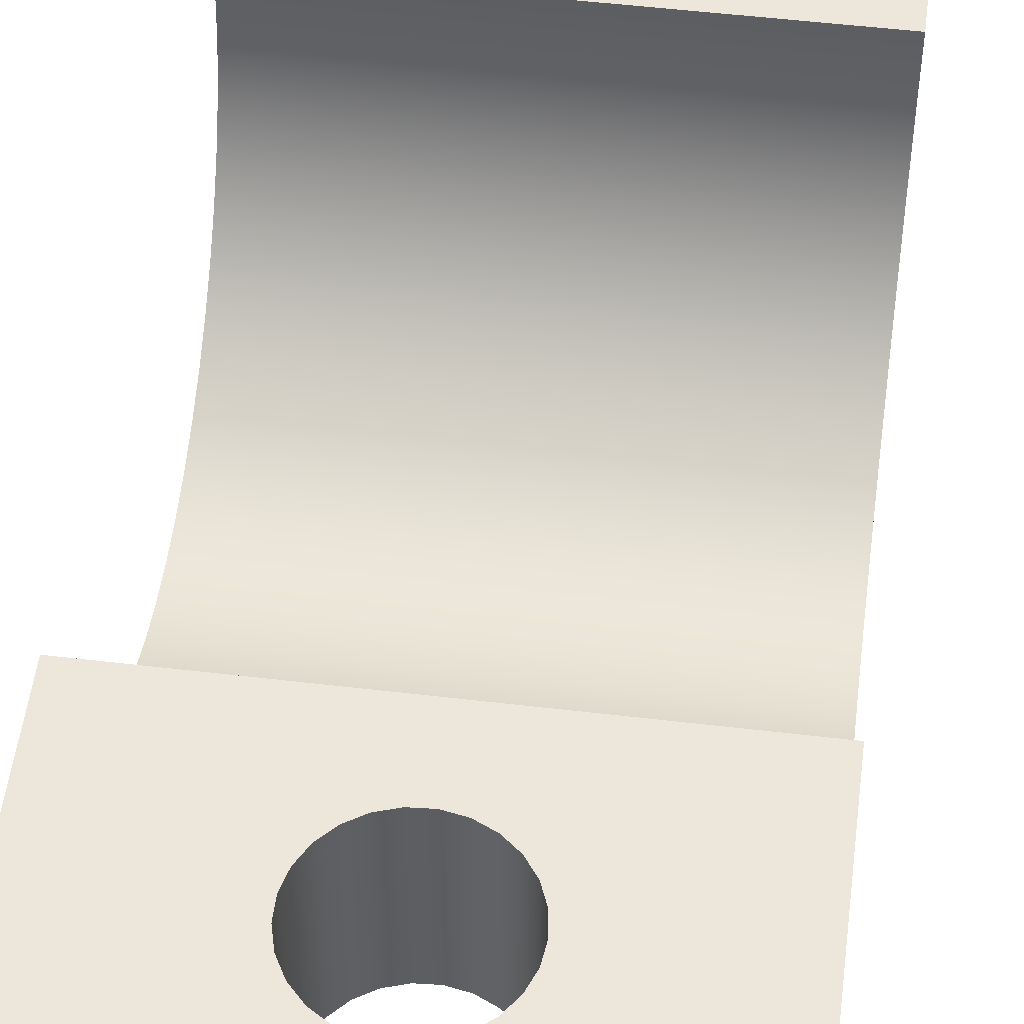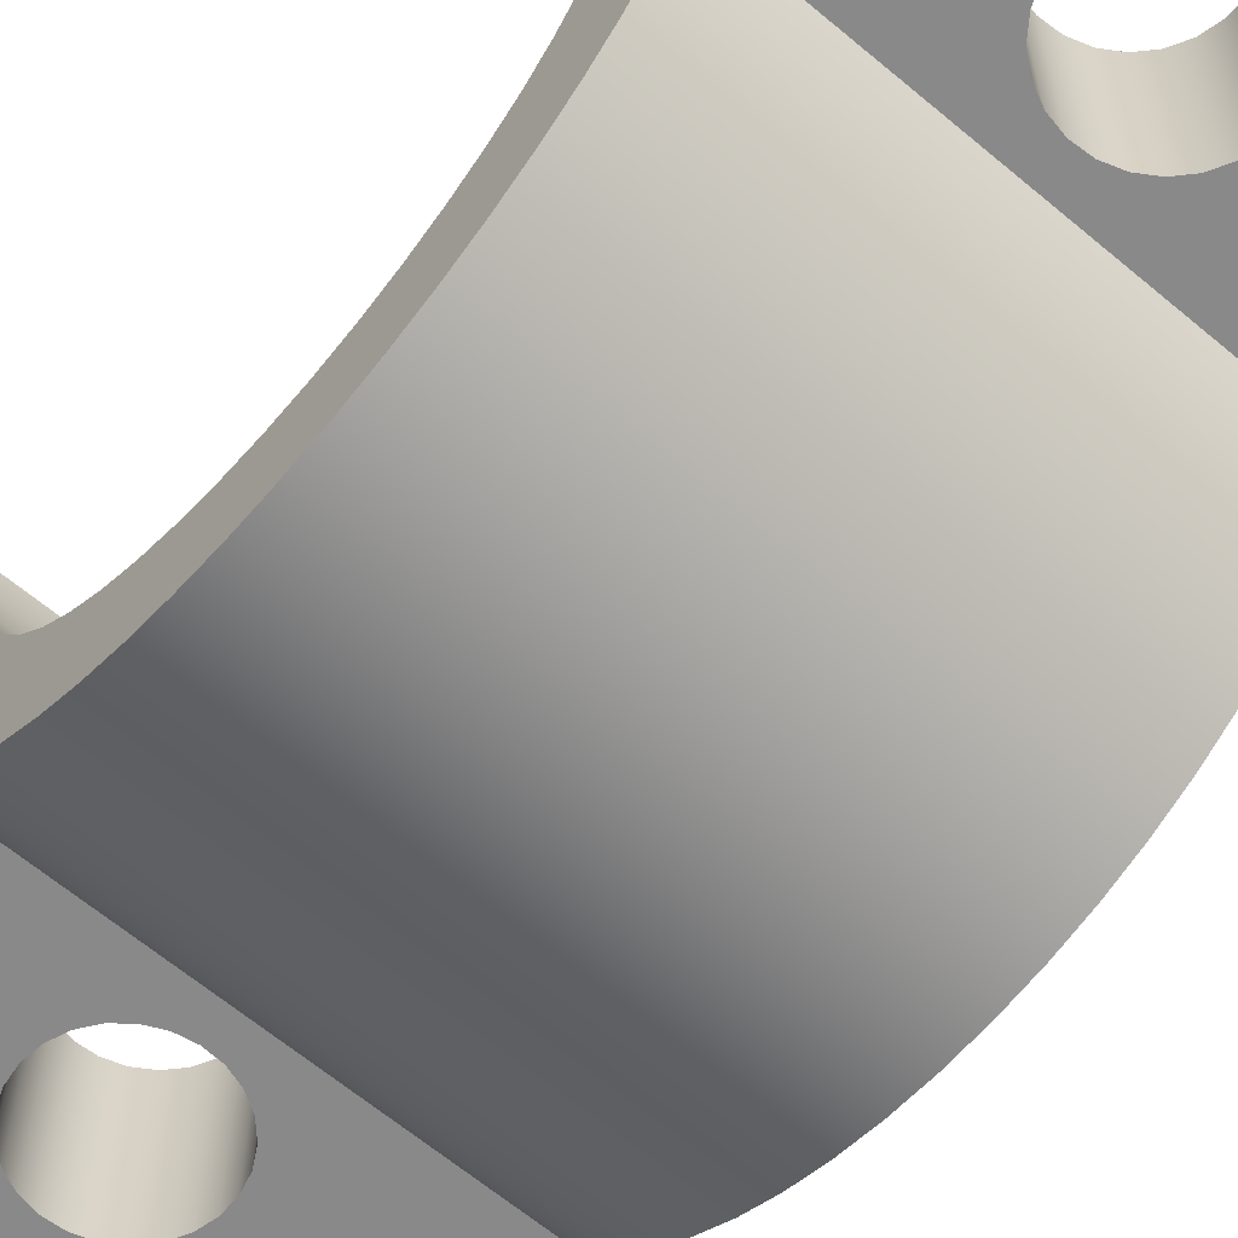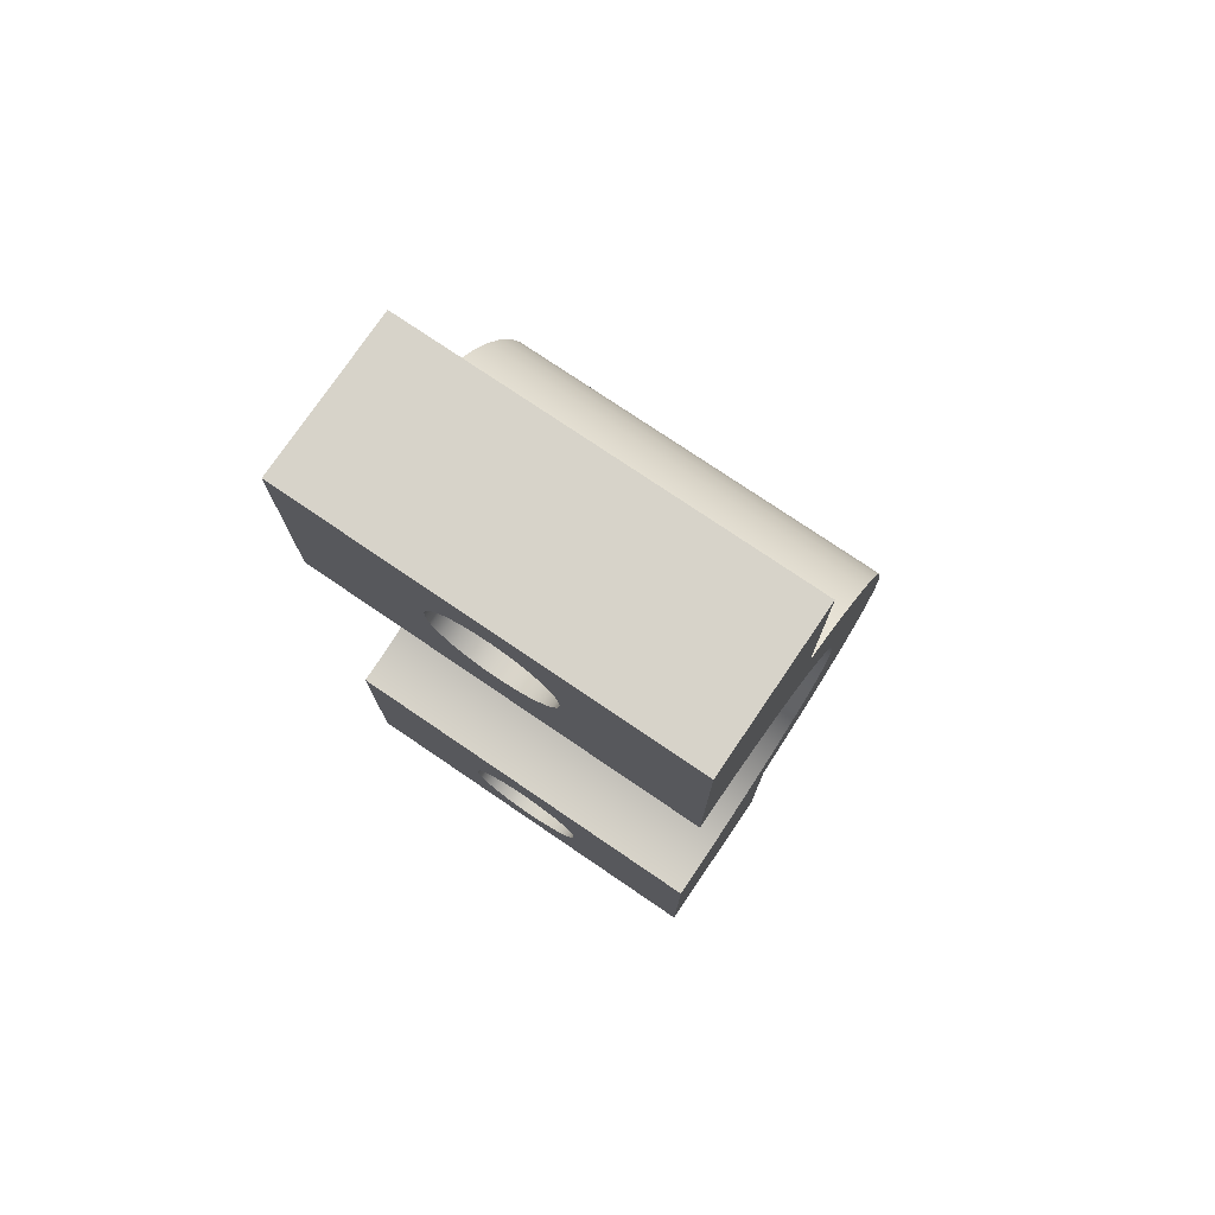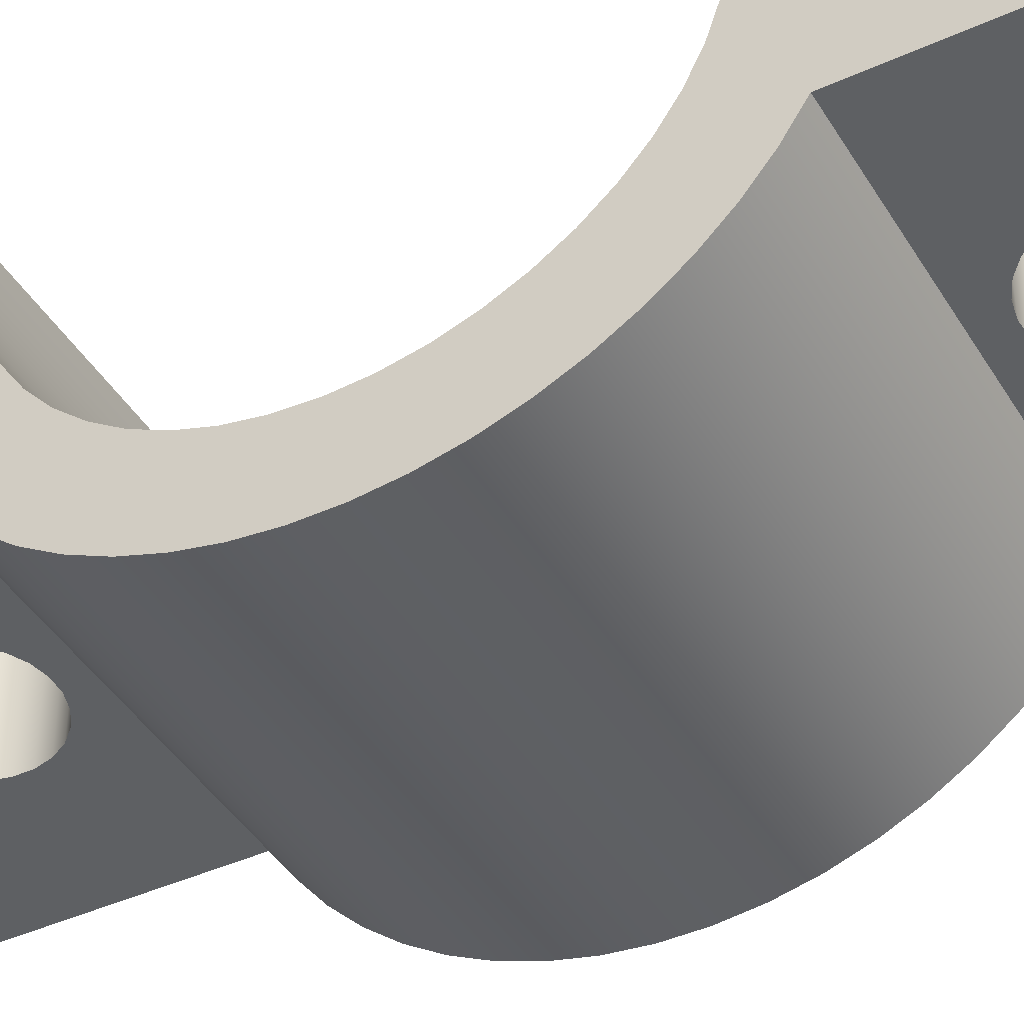
<metadata>
{"format":"obj","ext":"obj","renderer":"f3d","projection":"perspective","resolution":1024,"background":"white","views":[{"elev":52.0,"azim":-172.7,"up":"+Y"},{"elev":-63.3,"azim":-40.5,"up":"+Y"},{"elev":76.2,"azim":-145.8,"up":"+Z"},{"elev":-42.1,"azim":-61.3,"up":"+Y"}]}
</metadata>
<code>
v 0.85 -1 -2.3
v 0.8626 -1 -2.399
v 0.8995 -1 -2.493
v 0.9584 -1 -2.574
v 1.036 -1 -2.638
v 1.126 -1 -2.68
v 1.225 -1 -2.699
v 1.325 -1 -2.693
v 1.42 -1 -2.662
v 1.505 -1 -2.608
v 1.574 -1 -2.535
v 1.622 -1 -2.447
v 1.647 -1 -2.35
v 1.647 -1 -2.25
v 1.622 -1 -2.153
v 1.574 -1 -2.065
v 1.505 -1 -1.992
v 1.42 -1 -1.938
v 1.325 -1 -1.907
v 1.225 -1 -1.901
v 1.126 -1 -1.92
v 1.036 -1 -1.962
v 0.9584 -1 -2.026
v 0.8995 -1 -2.107
v 0.8626 -1 -2.201
v 0.85 0 -2.3
v 0.8626 0 -2.201
v 0.8995 0 -2.107
v 0.9584 0 -2.026
v 1.036 0 -1.962
v 1.126 0 -1.92
v 1.225 0 -1.901
v 1.325 0 -1.907
v 1.42 0 -1.938
v 1.505 0 -1.992
v 1.574 0 -2.065
v 1.622 0 -2.153
v 1.647 0 -2.25
v 1.647 0 -2.35
v 1.622 0 -2.447
v 1.574 0 -2.535
v 1.505 0 -2.608
v 1.42 0 -2.662
v 1.325 0 -2.693
v 1.225 0 -2.699
v 1.126 0 -2.68
v 1.036 0 -2.638
v 0.9584 0 -2.574
v 0.8995 0 -2.493
v 0.8626 0 -2.399
v 0.85 -1 -2.3
v 0.85 0 -2.3
v 0.85 -1 2.3
v 0.8626 -1 2.201
v 0.8995 -1 2.107
v 0.9584 -1 2.026
v 1.036 -1 1.962
v 1.126 -1 1.92
v 1.225 -1 1.901
v 1.325 -1 1.907
v 1.42 -1 1.938
v 1.505 -1 1.992
v 1.574 -1 2.065
v 1.622 -1 2.153
v 1.647 -1 2.25
v 1.647 -1 2.35
v 1.622 -1 2.447
v 1.574 -1 2.535
v 1.505 -1 2.608
v 1.42 -1 2.662
v 1.325 -1 2.693
v 1.225 -1 2.699
v 1.126 -1 2.68
v 1.036 -1 2.638
v 0.9584 -1 2.574
v 0.8995 -1 2.493
v 0.8626 -1 2.399
v 0.85 0 2.3
v 0.8626 0 2.399
v 0.8995 0 2.493
v 0.9584 0 2.574
v 1.036 0 2.638
v 1.126 0 2.68
v 1.225 0 2.699
v 1.325 0 2.693
v 1.42 0 2.662
v 1.505 0 2.608
v 1.574 0 2.535
v 1.622 0 2.447
v 1.647 0 2.35
v 1.647 0 2.25
v 1.622 0 2.153
v 1.574 0 2.065
v 1.505 0 1.992
v 1.42 0 1.938
v 1.325 0 1.907
v 1.225 0 1.901
v 1.126 0 1.92
v 1.036 0 1.962
v 0.9584 0 2.026
v 0.8995 0 2.107
v 0.8626 0 2.201
v 0.85 -1 2.3
v 0.85 0 2.3
v 0.85 -1 2.3
v 0.8626 -1 2.399
v 0.8995 -1 2.493
v 0.9584 -1 2.574
v 1.036 -1 2.638
v 1.126 -1 2.68
v 1.225 -1 2.699
v 1.325 -1 2.693
v 1.42 -1 2.662
v 1.505 -1 2.608
v 1.574 -1 2.535
v 1.622 -1 2.447
v 1.647 -1 2.35
v 1.647 -1 2.25
v 1.622 -1 2.153
v 1.574 -1 2.065
v 1.505 -1 1.992
v 1.42 -1 1.938
v 1.325 -1 1.907
v 1.225 -1 1.901
v 1.126 -1 1.92
v 1.036 -1 1.962
v 0.9584 -1 2.026
v 0.8995 -1 2.107
v 0.8626 -1 2.201
v 0 -1 3
v 0 -1 1.732
v 2.5 -1 1.732
v 2.5 -1 3
v 0 0 3
v 0 -1 3
v 2.5 -1 3
v 2.5 0 3
v 0.85 0 2.3
v 0.8626 0 2.201
v 0.8995 0 2.107
v 0.9584 0 2.026
v 1.036 0 1.962
v 1.126 0 1.92
v 1.225 0 1.901
v 1.325 0 1.907
v 1.42 0 1.938
v 1.505 0 1.992
v 1.574 0 2.065
v 1.622 0 2.153
v 1.647 0 2.25
v 1.647 0 2.35
v 1.622 0 2.447
v 1.574 0 2.535
v 1.505 0 2.608
v 1.42 0 2.662
v 1.325 0 2.693
v 1.225 0 2.699
v 1.126 0 2.68
v 1.036 0 2.638
v 0.9584 0 2.574
v 0.8995 0 2.493
v 0.8626 0 2.399
v 0 0 1.5
v 0 0 3
v 2.5 0 3
v 2.5 0 1.5
v 0 0 -1.5
v 0 -0.1958 -1.487
v 0 -0.3882 -1.449
v 0 -0.574 -1.386
v 0 -0.75 -1.299
v 0 -0.9131 -1.19
v 0 -1.061 -1.061
v 0 -1.19 -0.9131
v 0 -1.299 -0.75
v 0 -1.386 -0.574
v 0 -1.449 -0.3882
v 0 -1.487 -0.1958
v 0 -1.5 9.185e-17
v 0 -1.487 0.1958
v 0 -1.449 0.3882
v 0 -1.386 0.574
v 0 -1.299 0.75
v 0 -1.19 0.9131
v 0 -1.061 1.061
v 0 -0.9131 1.19
v 0 -0.75 1.299
v 0 -0.574 1.386
v 0 -0.3882 1.449
v 0 -0.1958 1.487
v 0 0 1.5
v 2.5 0 1.5
v 2.5 -0.1958 1.487
v 2.5 -0.3882 1.449
v 2.5 -0.574 1.386
v 2.5 -0.75 1.299
v 2.5 -0.9131 1.19
v 2.5 -1.061 1.061
v 2.5 -1.19 0.9131
v 2.5 -1.299 0.75
v 2.5 -1.386 0.574
v 2.5 -1.449 0.3882
v 2.5 -1.487 0.1958
v 2.5 -1.5 9.185e-17
v 2.5 -1.487 -0.1958
v 2.5 -1.449 -0.3882
v 2.5 -1.386 -0.574
v 2.5 -1.299 -0.75
v 2.5 -1.19 -0.9131
v 2.5 -1.061 -1.061
v 2.5 -0.9131 -1.19
v 2.5 -0.75 -1.299
v 2.5 -0.574 -1.386
v 2.5 -0.3882 -1.449
v 2.5 -0.1958 -1.487
v 2.5 0 -1.5
v 0.85 0 -2.3
v 0.8626 0 -2.399
v 0.8995 0 -2.493
v 0.9584 0 -2.574
v 1.036 0 -2.638
v 1.126 0 -2.68
v 1.225 0 -2.699
v 1.325 0 -2.693
v 1.42 0 -2.662
v 1.505 0 -2.608
v 1.574 0 -2.535
v 1.622 0 -2.447
v 1.647 0 -2.35
v 1.647 0 -2.25
v 1.622 0 -2.153
v 1.574 0 -2.065
v 1.505 0 -1.992
v 1.42 0 -1.938
v 1.325 0 -1.907
v 1.225 0 -1.901
v 1.126 0 -1.92
v 1.036 0 -1.962
v 0.9584 0 -2.026
v 0.8995 0 -2.107
v 0.8626 0 -2.201
v 0 0 -3
v 0 0 -1.5
v 2.5 0 -1.5
v 2.5 0 -3
v 0 -1 -3
v 0 0 -3
v 2.5 0 -3
v 2.5 -1 -3
v 0.85 -1 -2.3
v 0.8626 -1 -2.201
v 0.8995 -1 -2.107
v 0.9584 -1 -2.026
v 1.036 -1 -1.962
v 1.126 -1 -1.92
v 1.225 -1 -1.901
v 1.325 -1 -1.907
v 1.42 -1 -1.938
v 1.505 -1 -1.992
v 1.574 -1 -2.065
v 1.622 -1 -2.153
v 1.647 -1 -2.25
v 1.647 -1 -2.35
v 1.622 -1 -2.447
v 1.574 -1 -2.535
v 1.505 -1 -2.608
v 1.42 -1 -2.662
v 1.325 -1 -2.693
v 1.225 -1 -2.699
v 1.126 -1 -2.68
v 1.036 -1 -2.638
v 0.9584 -1 -2.574
v 0.8995 -1 -2.493
v 0.8626 -1 -2.399
v 0 -1 -1.732
v 0 -1 -3
v 2.5 -1 -3
v 2.5 -1 -1.732
v 0 -1 1.732
v 0 -1.184 1.612
v 0 -1.355 1.471
v 0 -1.508 1.314
v 0 -1.644 1.14
v 0 -1.759 0.9519
v 0 -1.853 0.7526
v 0 -1.925 0.5442
v 0 -1.973 0.3292
v 0 -1.997 0.1102
v 0 -1.997 -0.1102
v 0 -1.973 -0.3292
v 0 -1.925 -0.5442
v 0 -1.853 -0.7526
v 0 -1.759 -0.9519
v 0 -1.644 -1.14
v 0 -1.508 -1.314
v 0 -1.355 -1.471
v 0 -1.184 -1.612
v 0 -1 -1.732
v 2.5 -1 -1.732
v 2.5 -1.184 -1.612
v 2.5 -1.355 -1.471
v 2.5 -1.508 -1.314
v 2.5 -1.644 -1.14
v 2.5 -1.759 -0.9519
v 2.5 -1.853 -0.7526
v 2.5 -1.925 -0.5442
v 2.5 -1.973 -0.3292
v 2.5 -1.997 -0.1102
v 2.5 -1.997 0.1102
v 2.5 -1.973 0.3292
v 2.5 -1.925 0.5442
v 2.5 -1.853 0.7526
v 2.5 -1.759 0.9519
v 2.5 -1.644 1.14
v 2.5 -1.508 1.314
v 2.5 -1.355 1.471
v 2.5 -1.184 1.612
v 2.5 -1 1.732
v 2.5 -1 1.732
v 2.5 -1.184 1.612
v 2.5 -1.355 1.471
v 2.5 -1.508 1.314
v 2.5 -1.644 1.14
v 2.5 -1.759 0.9519
v 2.5 -1.853 0.7526
v 2.5 -1.925 0.5442
v 2.5 -1.973 0.3292
v 2.5 -1.997 0.1102
v 2.5 -1.997 -0.1102
v 2.5 -1.973 -0.3292
v 2.5 -1.925 -0.5442
v 2.5 -1.853 -0.7526
v 2.5 -1.759 -0.9519
v 2.5 -1.644 -1.14
v 2.5 -1.508 -1.314
v 2.5 -1.355 -1.471
v 2.5 -1.184 -1.612
v 2.5 -1 -1.732
v 2.5 -1 -3
v 2.5 0 -3
v 2.5 0 -1.5
v 2.5 -0.1958 -1.487
v 2.5 -0.3882 -1.449
v 2.5 -0.574 -1.386
v 2.5 -0.75 -1.299
v 2.5 -0.9131 -1.19
v 2.5 -1.061 -1.061
v 2.5 -1.19 -0.9131
v 2.5 -1.299 -0.75
v 2.5 -1.386 -0.574
v 2.5 -1.449 -0.3882
v 2.5 -1.487 -0.1958
v 2.5 -1.5 9.185e-17
v 2.5 -1.487 0.1958
v 2.5 -1.449 0.3882
v 2.5 -1.386 0.574
v 2.5 -1.299 0.75
v 2.5 -1.19 0.9131
v 2.5 -1.061 1.061
v 2.5 -0.9131 1.19
v 2.5 -0.75 1.299
v 2.5 -0.574 1.386
v 2.5 -0.3882 1.449
v 2.5 -0.1958 1.487
v 2.5 0 1.5
v 2.5 0 3
v 2.5 -1 3
v 0 -1 -1.732
v 0 -1.184 -1.612
v 0 -1.355 -1.471
v 0 -1.508 -1.314
v 0 -1.644 -1.14
v 0 -1.759 -0.9519
v 0 -1.853 -0.7526
v 0 -1.925 -0.5442
v 0 -1.973 -0.3292
v 0 -1.997 -0.1102
v 0 -1.997 0.1102
v 0 -1.973 0.3292
v 0 -1.925 0.5442
v 0 -1.853 0.7526
v 0 -1.759 0.9519
v 0 -1.644 1.14
v 0 -1.508 1.314
v 0 -1.355 1.471
v 0 -1.184 1.612
v 0 -1 1.732
v 0 -1 3
v 0 0 3
v 0 0 1.5
v 0 -0.1958 1.487
v 0 -0.3882 1.449
v 0 -0.574 1.386
v 0 -0.75 1.299
v 0 -0.9131 1.19
v 0 -1.061 1.061
v 0 -1.19 0.9131
v 0 -1.299 0.75
v 0 -1.386 0.574
v 0 -1.449 0.3882
v 0 -1.487 0.1958
v 0 -1.5 9.185e-17
v 0 -1.487 -0.1958
v 0 -1.449 -0.3882
v 0 -1.386 -0.574
v 0 -1.299 -0.75
v 0 -1.19 -0.9131
v 0 -1.061 -1.061
v 0 -0.9131 -1.19
v 0 -0.75 -1.299
v 0 -0.574 -1.386
v 0 -0.3882 -1.449
v 0 -0.1958 -1.487
v 0 0 -1.5
v 0 0 -3
v 0 -1 -3
g 583ebf28-e34e-11ea-a99c-54bf646e7e1f
f 2 50 1
f 1 50 52
f 51 26 25
f 25 26 27
f 25 27 24
f 24 27 28
f 24 28 23
f 23 28 29
f 23 29 22
f 22 29 30
f 22 30 21
f 21 30 31
f 21 31 20
f 20 31 32
f 20 32 19
f 19 32 33
f 19 33 18
f 18 33 34
f 18 34 17
f 17 34 35
f 17 35 16
f 16 35 36
f 16 36 15
f 15 36 37
f 15 37 14
f 14 37 38
f 14 38 13
f 13 38 39
f 13 39 12
f 12 39 40
f 12 40 11
f 11 40 41
f 11 41 10
f 10 41 42
f 10 42 9
f 9 42 43
f 9 43 8
f 8 43 44
f 8 44 7
f 7 44 45
f 7 45 6
f 6 45 46
f 6 46 5
f 5 46 47
f 5 47 4
f 4 47 48
f 4 48 3
f 3 48 49
f 3 49 2
f 2 49 50
g 584c53c8-e34e-11ea-8971-54bf646e7e1f
f 54 102 53
f 53 102 104
f 103 78 77
f 77 78 79
f 77 79 76
f 76 79 80
f 76 80 75
f 75 80 81
f 75 81 74
f 74 81 82
f 74 82 73
f 73 82 83
f 73 83 72
f 72 83 84
f 72 84 71
f 71 84 85
f 71 85 70
f 70 85 86
f 70 86 69
f 69 86 87
f 69 87 68
f 68 87 88
f 68 88 67
f 67 88 89
f 67 89 66
f 66 89 90
f 66 90 65
f 65 90 91
f 65 91 64
f 64 91 92
f 64 92 63
f 63 92 93
f 63 93 62
f 62 93 94
f 62 94 61
f 61 94 95
f 61 95 60
f 60 95 96
f 60 96 59
f 59 96 97
f 59 97 58
f 58 97 98
f 58 98 57
f 57 98 99
f 57 99 56
f 56 99 100
f 56 100 55
f 55 100 101
f 55 101 54
f 54 101 102
g 56f240d0-e34e-11ea-83b4-54bf646e7e1f
f 106 130 105
f 105 130 131
f 105 131 129
f 129 131 128
f 128 131 127
f 127 131 126
f 126 131 125
f 125 131 124
f 124 131 132
f 124 132 123
f 123 132 122
f 122 132 121
f 121 132 120
f 120 132 119
f 119 132 118
f 118 132 117
f 117 132 133
f 117 133 116
f 116 133 115
f 115 133 114
f 114 133 113
f 113 133 112
f 112 133 111
f 111 133 130
f 111 130 110
f 110 130 109
f 109 130 108
f 108 130 107
f 107 130 106
g 56fe760c-e34e-11ea-92e8-54bf646e7e1f
f 134 135 137
f 137 135 136
g 570a5d26-e34e-11ea-b837-54bf646e7e1f
f 139 163 138
f 138 163 164
f 138 164 162
f 162 164 161
f 161 164 160
f 160 164 159
f 159 164 158
f 158 164 157
f 157 164 165
f 157 165 156
f 156 165 155
f 155 165 154
f 154 165 153
f 153 165 152
f 152 165 151
f 151 165 150
f 150 165 166
f 150 166 149
f 149 166 148
f 148 166 147
f 147 166 146
f 146 166 145
f 145 166 144
f 144 166 163
f 144 163 143
f 143 163 142
f 142 163 141
f 141 163 140
f 140 163 139
g 5719ed7e-e34e-11ea-8494-54bf646e7e1f
f 216 167 215
f 215 167 168
f 215 168 214
f 214 168 169
f 214 169 213
f 213 169 170
f 213 170 212
f 212 170 171
f 212 171 211
f 211 171 172
f 211 172 210
f 210 172 173
f 210 173 209
f 209 173 174
f 209 174 208
f 208 174 175
f 208 175 207
f 207 175 176
f 207 176 206
f 206 176 177
f 206 177 205
f 205 177 178
f 205 178 204
f 204 178 179
f 204 179 203
f 203 179 180
f 203 180 202
f 202 180 181
f 202 181 201
f 201 181 182
f 201 182 200
f 200 182 183
f 200 183 199
f 199 183 184
f 199 184 198
f 198 184 185
f 198 185 197
f 197 185 186
f 197 186 196
f 196 186 187
f 196 187 195
f 195 187 188
f 195 188 194
f 194 188 189
f 194 189 193
f 193 189 190
f 193 190 192
f 192 190 191
g 5729089c-e34e-11ea-b024-54bf646e7e1f
f 218 242 217
f 217 242 243
f 217 243 241
f 241 243 240
f 240 243 239
f 239 243 238
f 238 243 237
f 237 243 236
f 236 243 244
f 236 244 235
f 235 244 234
f 234 244 233
f 233 244 232
f 232 244 231
f 231 244 230
f 230 244 245
f 230 245 229
f 229 245 228
f 228 245 227
f 227 245 226
f 226 245 225
f 225 245 224
f 224 245 223
f 223 245 242
f 223 242 222
f 222 242 221
f 221 242 220
f 220 242 219
f 219 242 218
g 5734ef58-e34e-11ea-8632-54bf646e7e1f
f 246 247 249
f 249 247 248
g 57403a1e-e34e-11ea-8db5-54bf646e7e1f
f 251 275 250
f 250 275 276
f 250 276 274
f 274 276 273
f 273 276 272
f 272 276 271
f 271 276 270
f 270 276 269
f 269 276 277
f 269 277 268
f 268 277 267
f 267 277 266
f 266 277 265
f 265 277 264
f 264 277 263
f 263 277 278
f 263 278 262
f 262 278 261
f 261 278 260
f 260 278 259
f 259 278 258
f 258 278 257
f 257 278 256
f 256 278 275
f 256 275 255
f 255 275 254
f 254 275 253
f 253 275 252
f 252 275 251
g 574b84a8-e34e-11ea-9b23-54bf646e7e1f
f 318 279 317
f 317 279 280
f 317 280 316
f 316 280 281
f 316 281 315
f 315 281 282
f 315 282 314
f 314 282 283
f 314 283 313
f 313 283 284
f 313 284 312
f 312 284 285
f 312 285 311
f 311 285 286
f 311 286 310
f 310 286 287
f 310 287 309
f 309 287 288
f 309 288 308
f 308 288 289
f 308 289 307
f 307 289 290
f 307 290 306
f 306 290 291
f 306 291 305
f 305 291 292
f 305 292 304
f 304 292 293
f 304 293 303
f 303 293 294
f 303 294 302
f 302 294 295
f 302 295 301
f 301 295 296
f 301 296 300
f 300 296 297
f 300 297 299
f 299 297 298
g 5757e0e6-e34e-11ea-9fe6-54bf646e7e1f
f 320 359 319
f 319 359 360
f 319 360 361
f 359 320 358
f 358 320 321
f 358 321 357
f 357 321 322
f 357 322 356
f 356 322 323
f 356 323 355
f 355 323 324
f 355 324 354
f 354 324 325
f 354 325 353
f 353 325 326
f 353 326 327
f 327 328 353
f 353 328 329
f 353 329 330
f 330 331 353
f 353 331 332
f 353 332 352
f 352 332 333
f 352 333 351
f 351 333 334
f 351 334 350
f 350 334 335
f 350 335 349
f 349 335 336
f 349 336 348
f 348 336 337
f 348 337 347
f 347 337 338
f 347 338 346
f 346 338 345
f 345 338 339
f 345 339 344
f 344 339 343
f 343 339 340
f 343 340 342
f 342 340 341
f 319 361 367
f 367 361 362
f 367 362 363
f 367 363 366
f 366 363 364
f 366 364 365
g 5762dd6e-e34e-11ea-8a62-54bf646e7e1f
f 369 408 368
f 368 408 409
f 368 409 410
f 408 369 407
f 407 369 370
f 407 370 406
f 406 370 371
f 406 371 405
f 405 371 372
f 405 372 404
f 404 372 373
f 404 373 403
f 403 373 374
f 403 374 402
f 402 374 375
f 402 375 376
f 376 377 402
f 402 377 378
f 402 378 379
f 379 380 402
f 402 380 381
f 402 381 401
f 401 381 382
f 401 382 400
f 400 382 383
f 400 383 399
f 399 383 384
f 399 384 398
f 398 384 385
f 398 385 397
f 397 385 386
f 397 386 396
f 396 386 387
f 396 387 395
f 395 387 394
f 394 387 388
f 394 388 393
f 393 388 392
f 392 388 389
f 392 389 391
f 391 389 390
f 368 410 416
f 416 410 411
f 416 411 412
f 416 412 415
f 415 412 413
f 415 413 414

</code>
